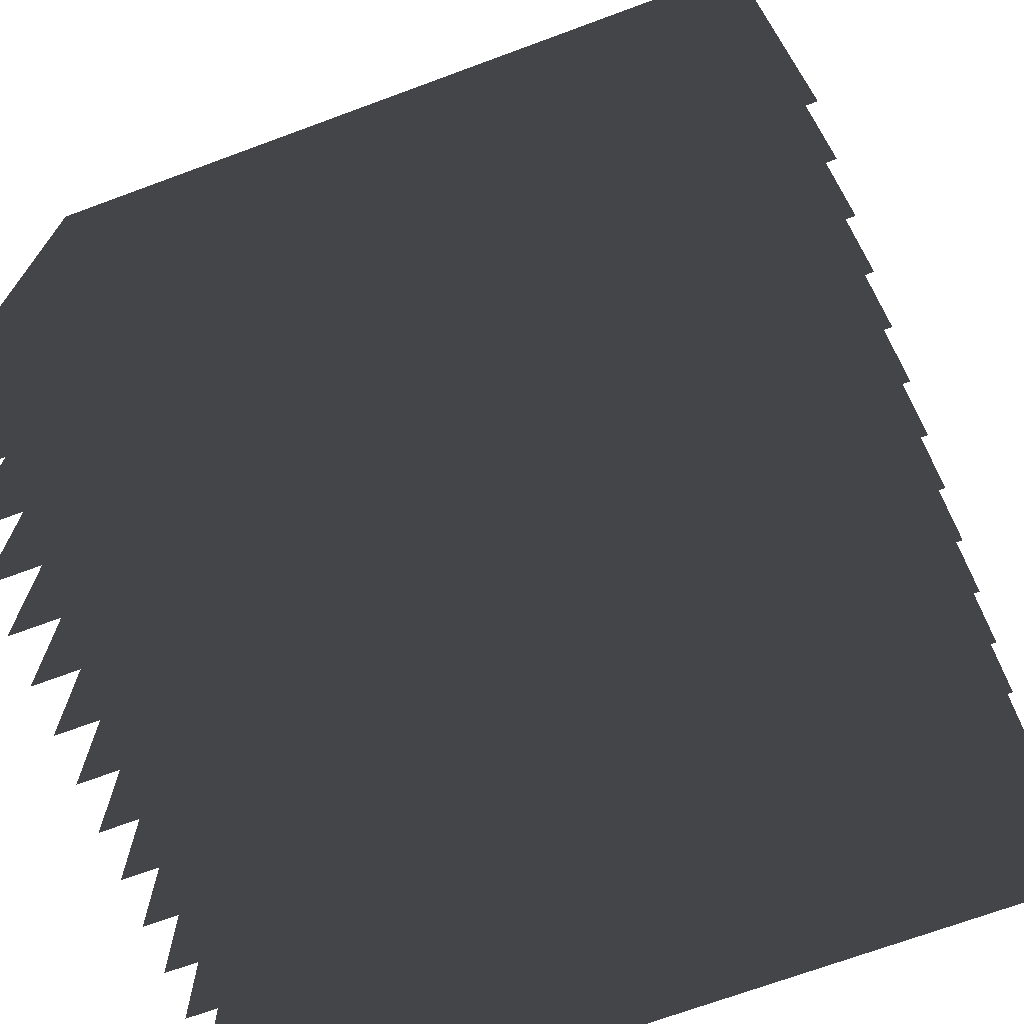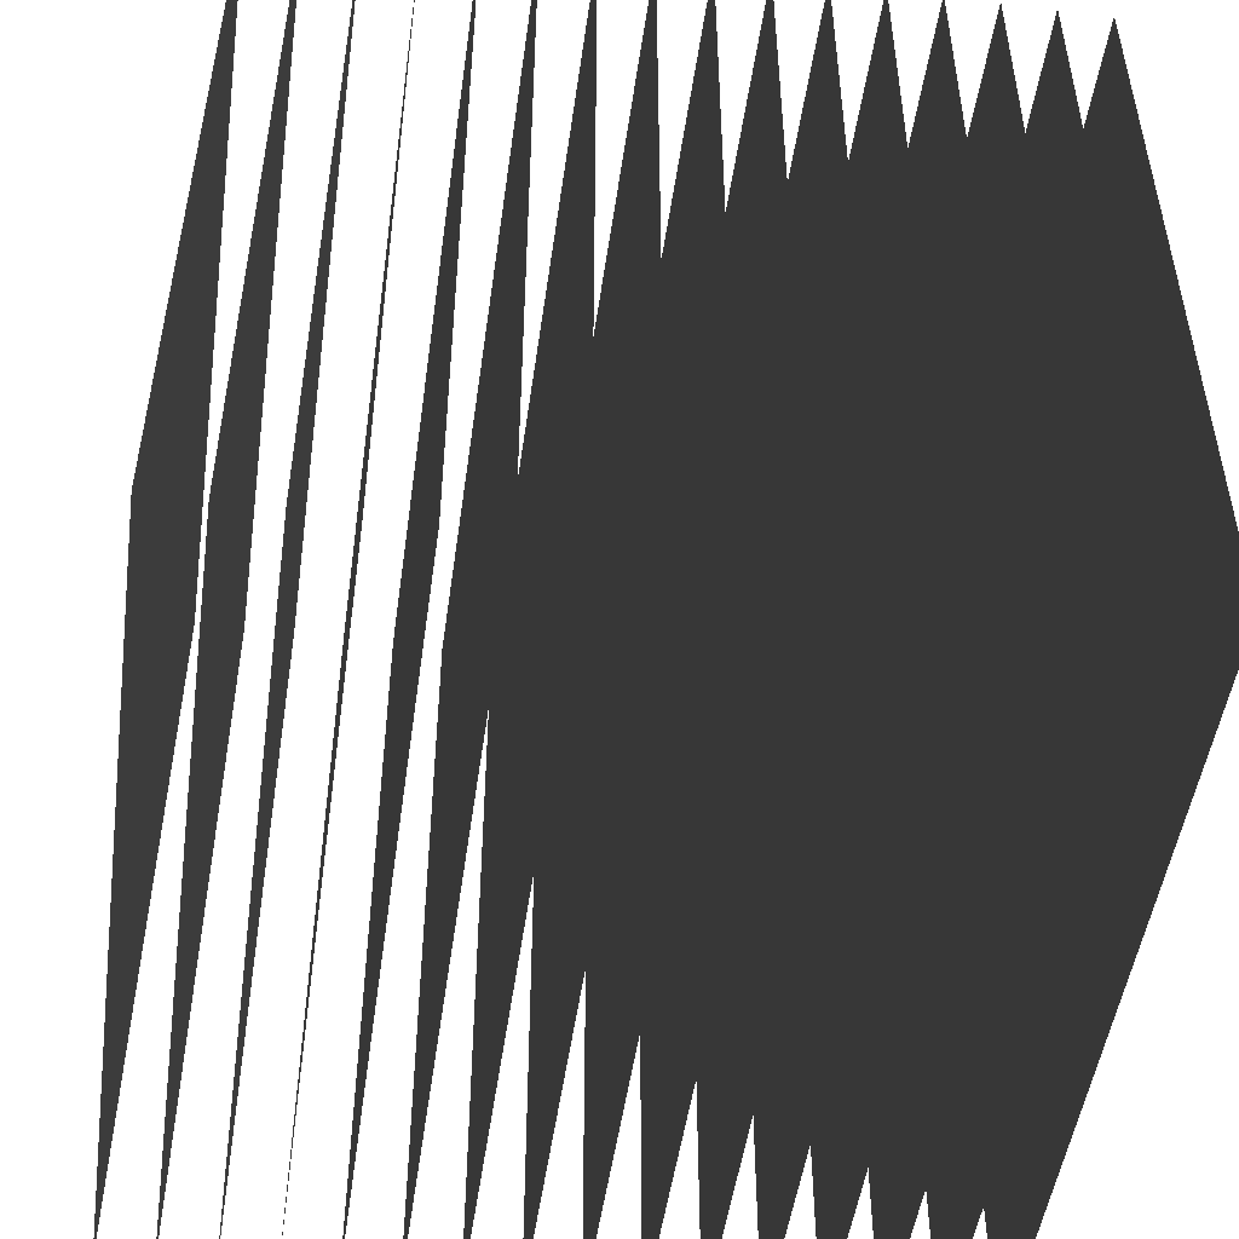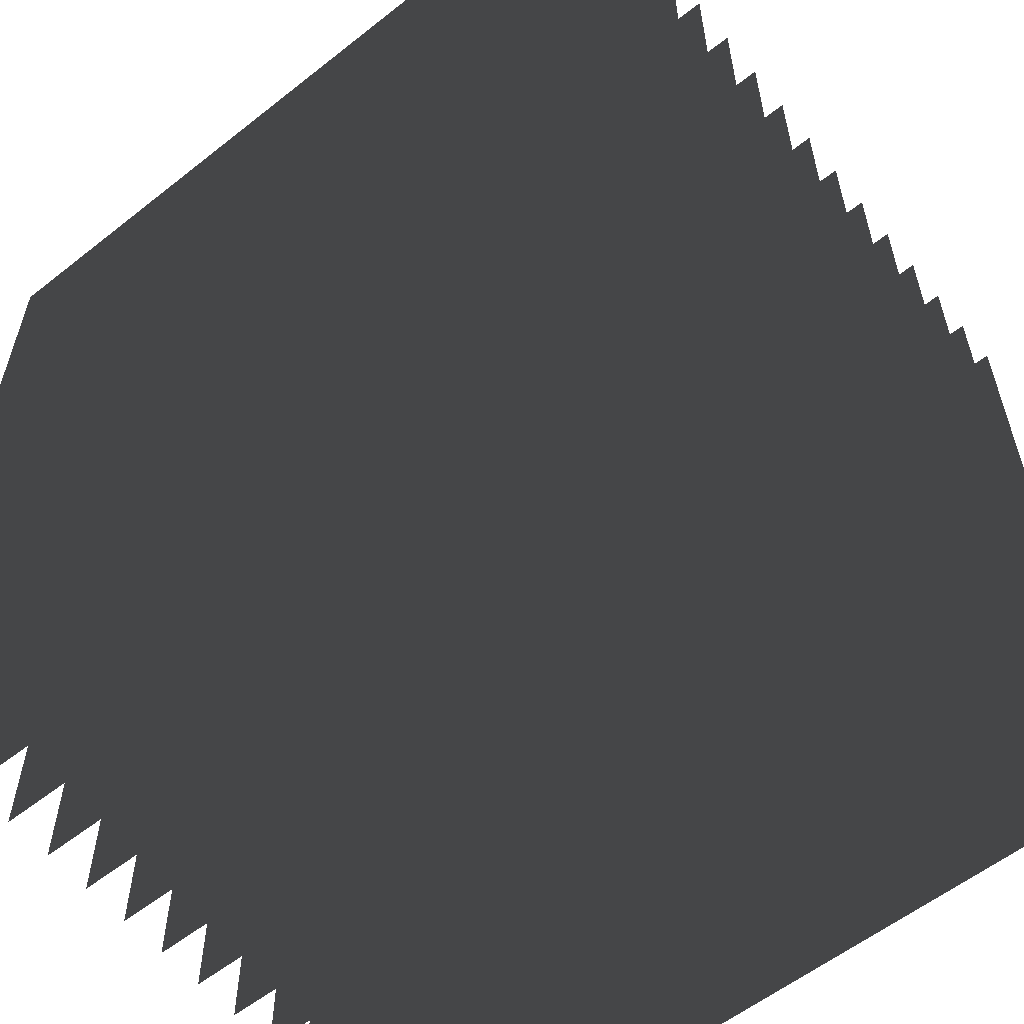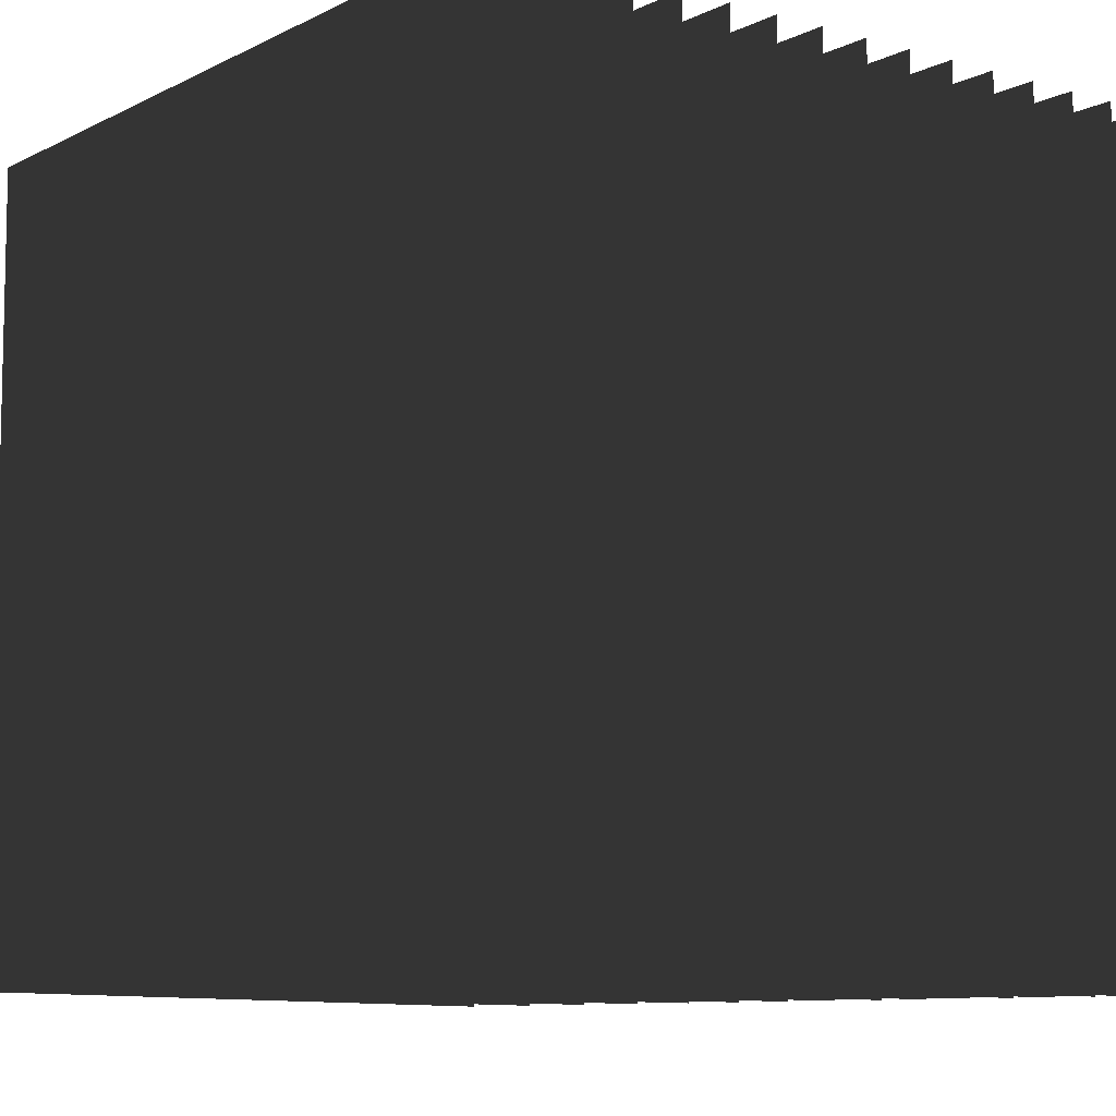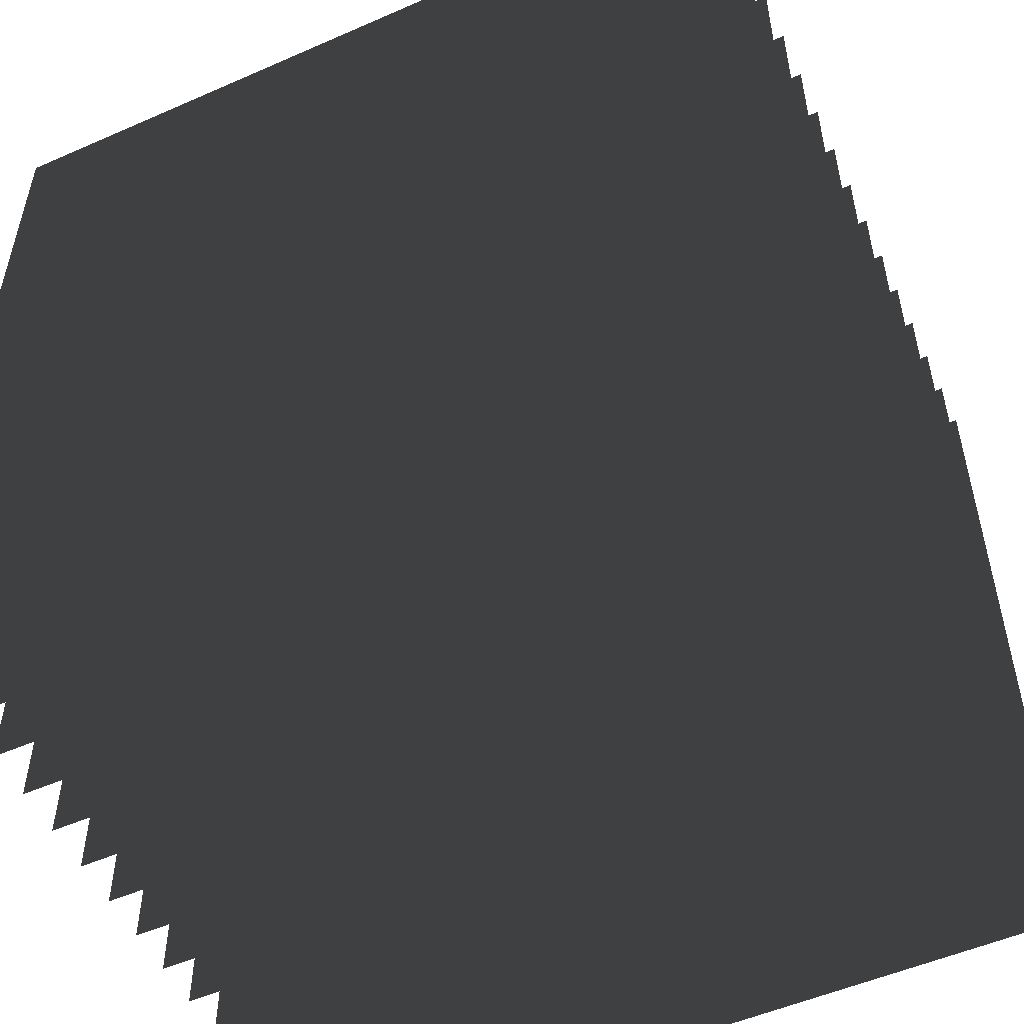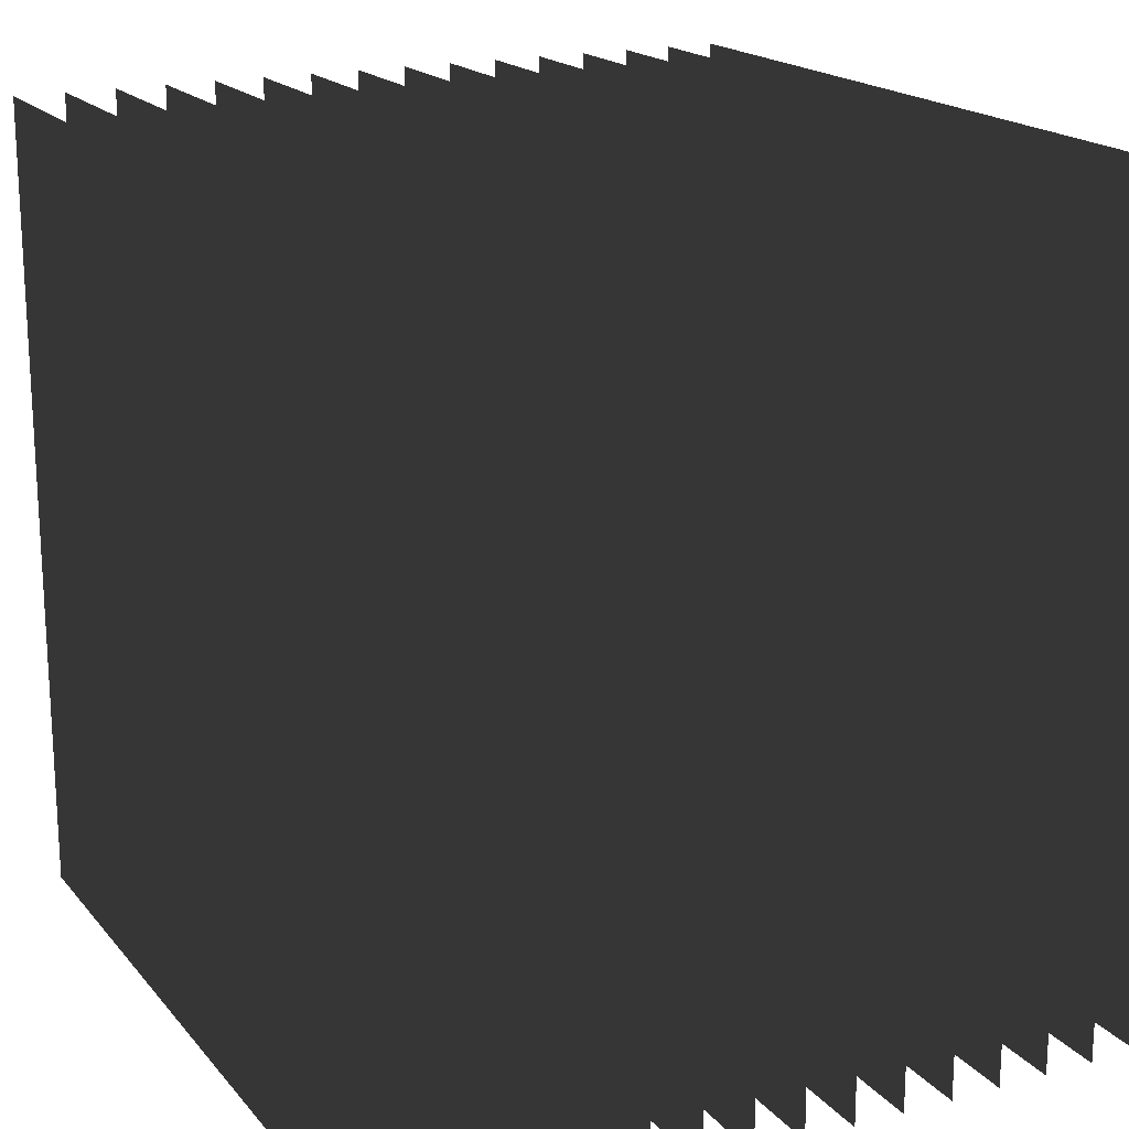
<metadata>
{"format":"obj","ext":"obj","renderer":"f3d","projection":"perspective","resolution":1024,"background":"white","views":[{"elev":-70.7,"azim":-69.8,"up":"+Y"},{"elev":-49.7,"azim":172.0,"up":"+Y"},{"elev":-58.0,"azim":129.2,"up":"+Z"},{"elev":-7.8,"azim":-36.8,"up":"+Z"},{"elev":-52.7,"azim":-64.8,"up":"+Z"},{"elev":18.5,"azim":153.0,"up":"+Z"}]}
</metadata>
<code>
o generated
v -0.5 -0.5 -0.5
v -0.5 -0.5 0.5
v -0.5 0.5 0.5
v -0.5 0.5 -0.5
v -0.4375 -0.5 -0.5
v -0.4375 -0.5 0.5
v -0.4375 0.5 0.5
v -0.4375 0.5 -0.5
v -0.375 -0.5 -0.5
v -0.375 -0.5 0.5
v -0.375 0.5 0.5
v -0.375 0.5 -0.5
v -0.3125 -0.5 -0.5
v -0.3125 -0.5 0.5
v -0.3125 0.5 0.5
v -0.3125 0.5 -0.5
v -0.25 -0.5 -0.5
v -0.25 -0.5 0.5
v -0.25 0.5 0.5
v -0.25 0.5 -0.5
v -0.1875 -0.5 -0.5
v -0.1875 -0.5 0.5
v -0.1875 0.5 0.5
v -0.1875 0.5 -0.5
v -0.125 -0.5 -0.5
v -0.125 -0.5 0.5
v -0.125 0.5 0.5
v -0.125 0.5 -0.5
v -0.0625 -0.5 -0.5
v -0.0625 -0.5 0.5
v -0.0625 0.5 0.5
v -0.0625 0.5 -0.5
v 0 -0.5 -0.5
v 0 -0.5 0.5
v 0 0.5 0.5
v 0 0.5 -0.5
v 0.0625 -0.5 -0.5
v 0.0625 -0.5 0.5
v 0.0625 0.5 0.5
v 0.0625 0.5 -0.5
v 0.125 -0.5 -0.5
v 0.125 -0.5 0.5
v 0.125 0.5 0.5
v 0.125 0.5 -0.5
v 0.1875 -0.5 -0.5
v 0.1875 -0.5 0.5
v 0.1875 0.5 0.5
v 0.1875 0.5 -0.5
v 0.25 -0.5 -0.5
v 0.25 -0.5 0.5
v 0.25 0.5 0.5
v 0.25 0.5 -0.5
v 0.3125 -0.5 -0.5
v 0.3125 -0.5 0.5
v 0.3125 0.5 0.5
v 0.3125 0.5 -0.5
v 0.375 -0.5 -0.5
v 0.375 -0.5 0.5
v 0.375 0.5 0.5
v 0.375 0.5 -0.5
v 0.4375 -0.5 -0.5
v 0.4375 -0.5 0.5
v 0.4375 0.5 0.5
v 0.4375 0.5 -0.5
v 0.5 -0.5 -0.5
v 0.5 -0.5 0.5
v 0.5 0.5 0.5
v 0.5 0.5 -0.5
g generated
f 8 7 6 5
f 12 11 10 9
f 16 15 14 13
f 20 19 18 17
f 24 23 22 21
f 28 27 26 25
f 32 31 30 29
f 36 35 34 33
f 40 39 38 37
f 44 43 42 41
f 48 47 46 45
f 52 51 50 49
f 56 55 54 53
f 60 59 58 57
f 64 63 62 61
f 68 67 66 65

</code>
